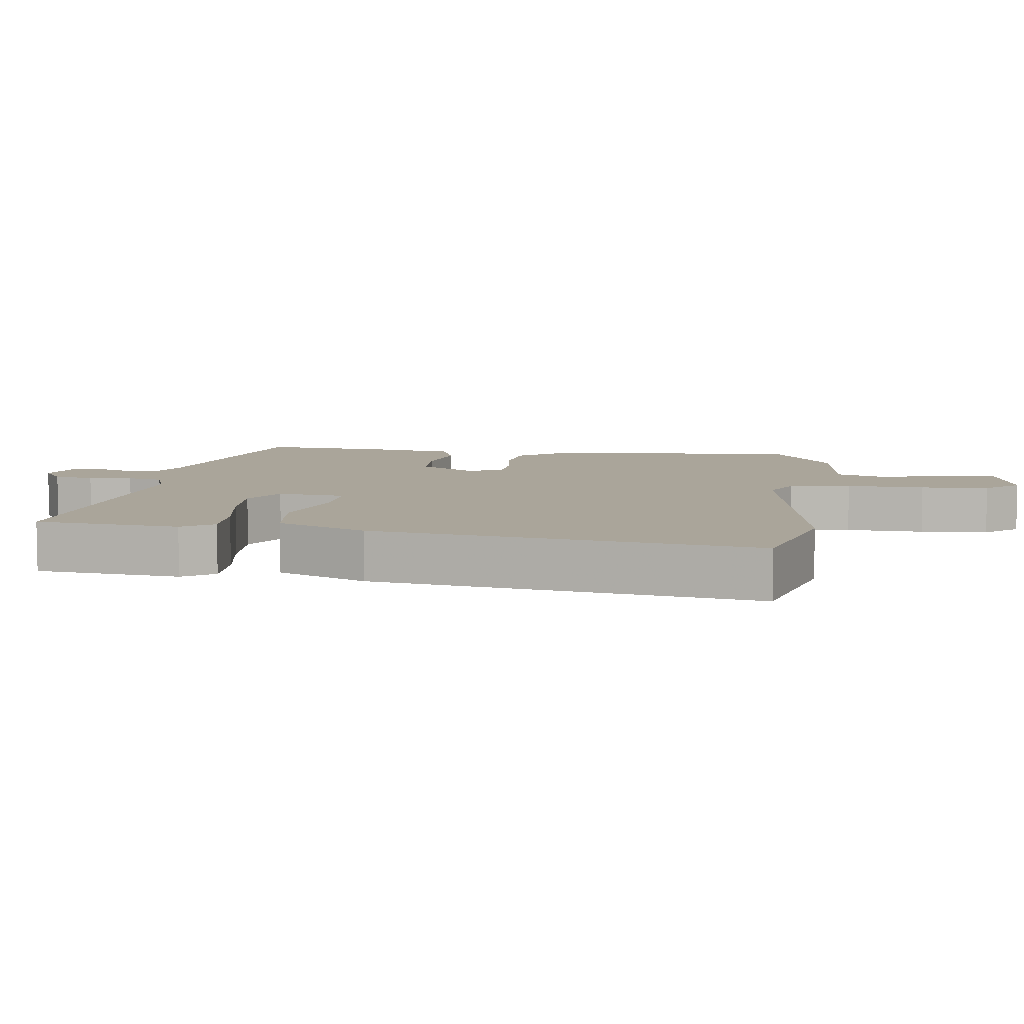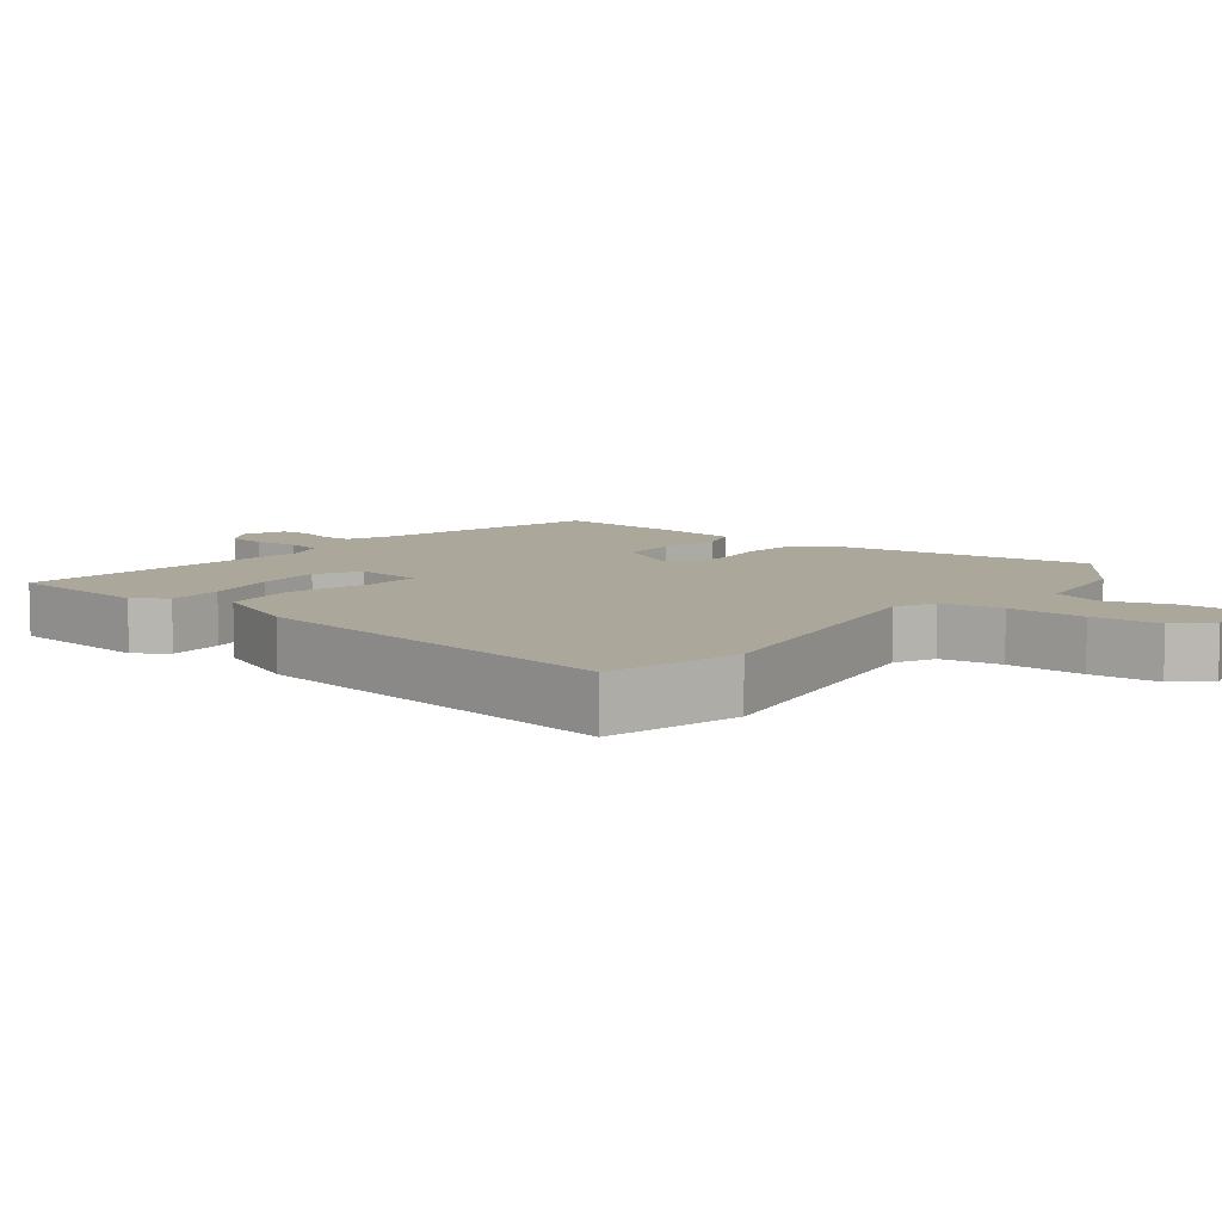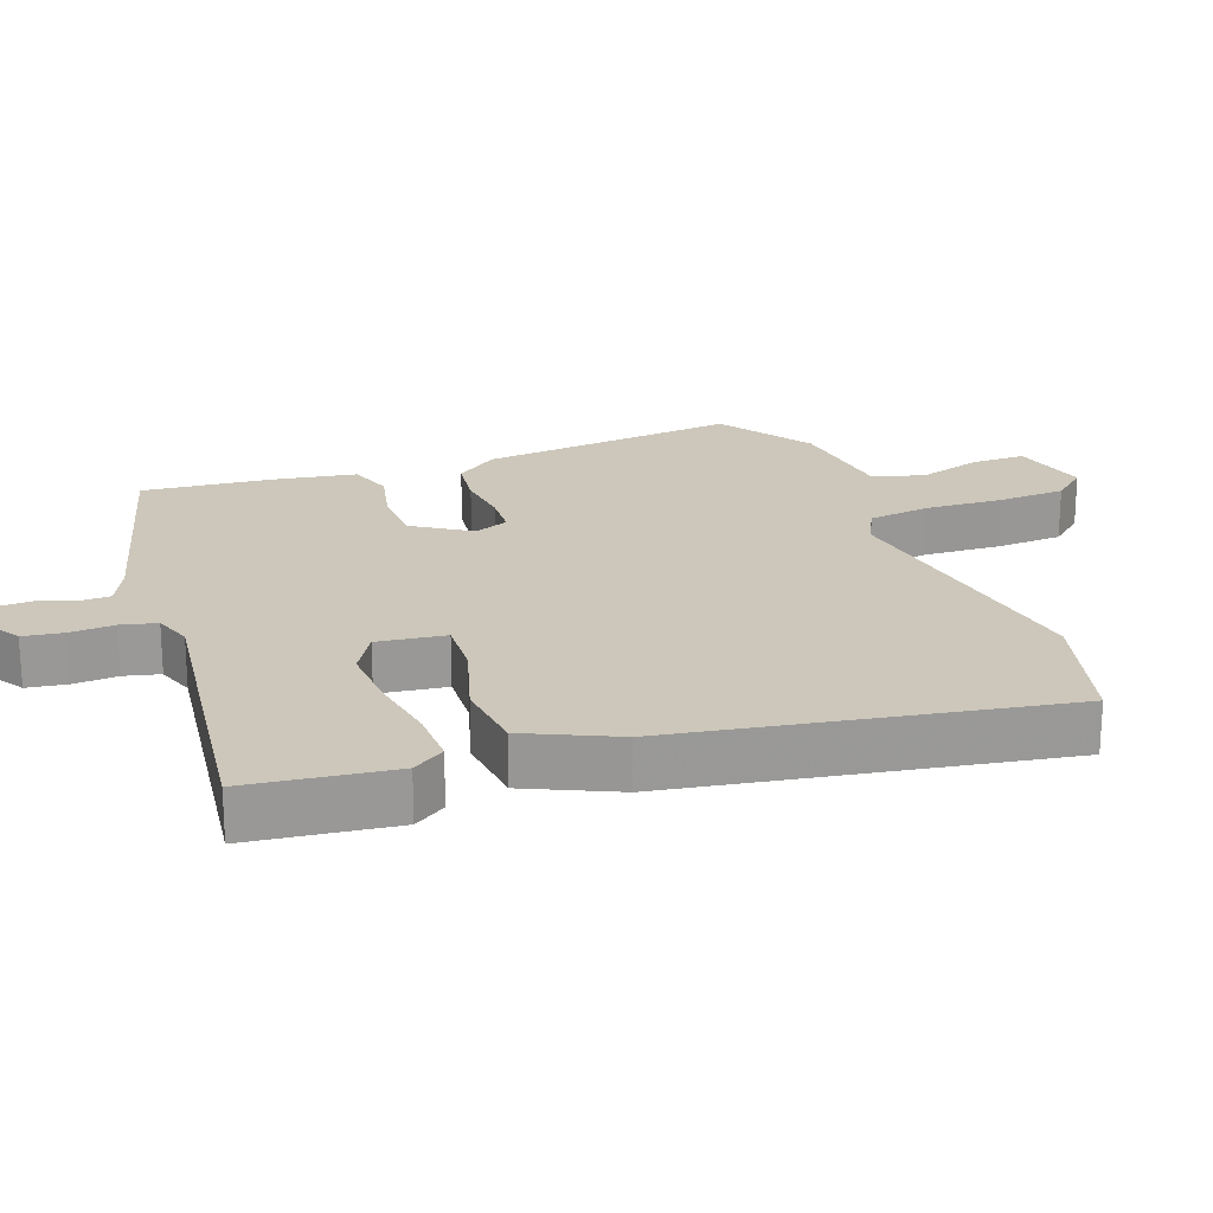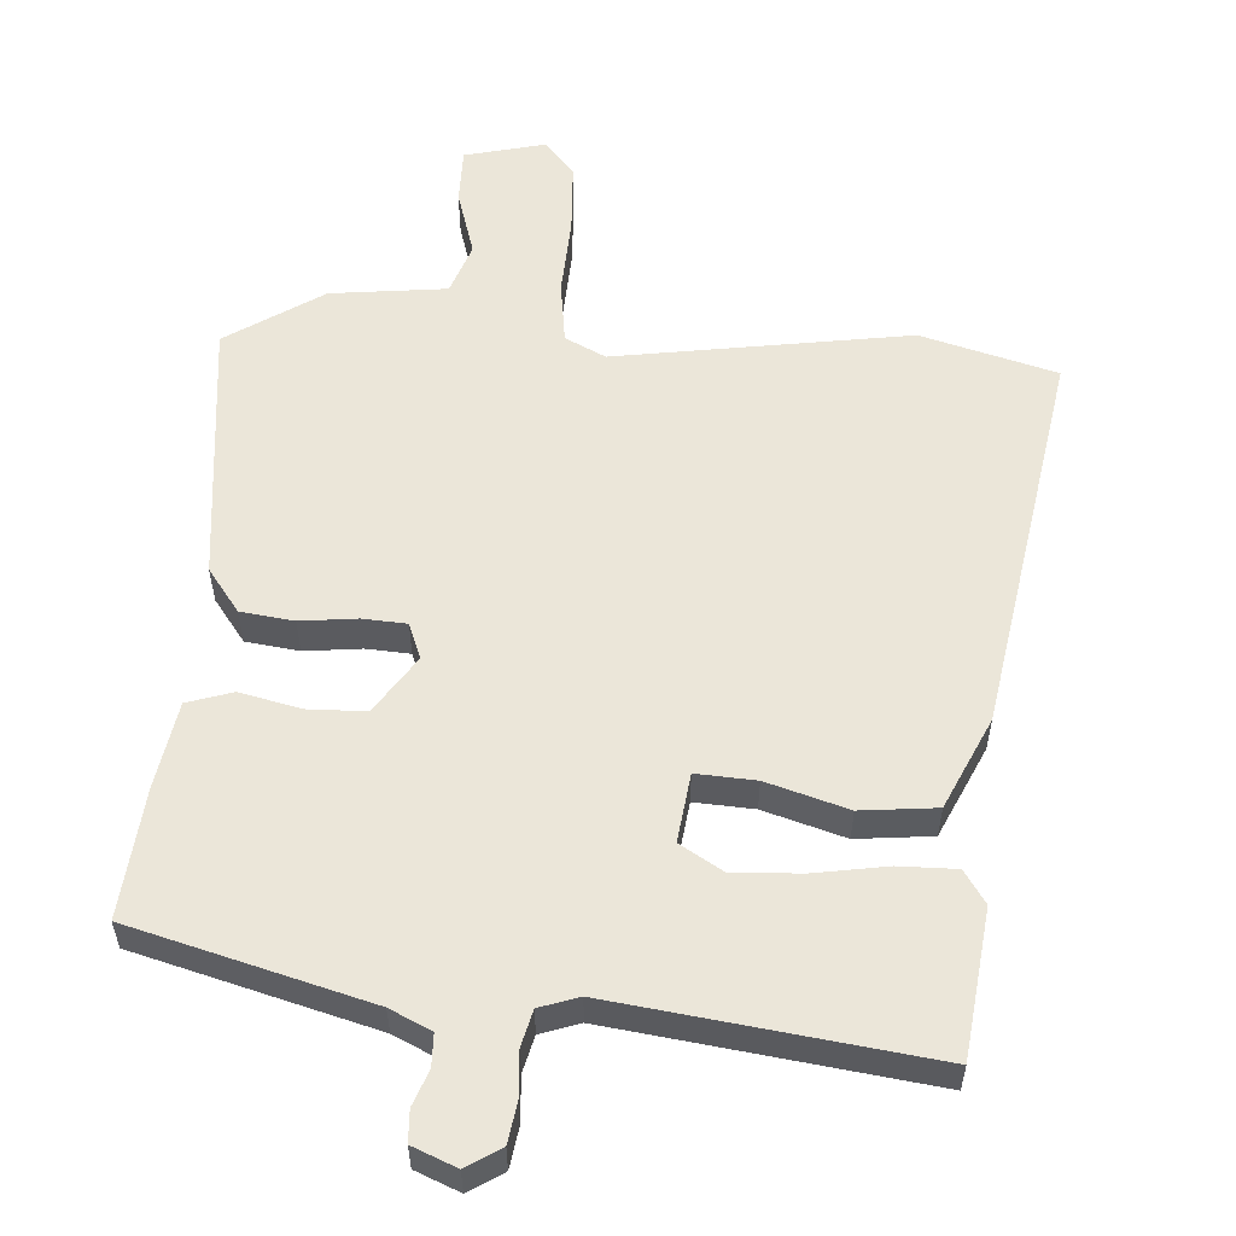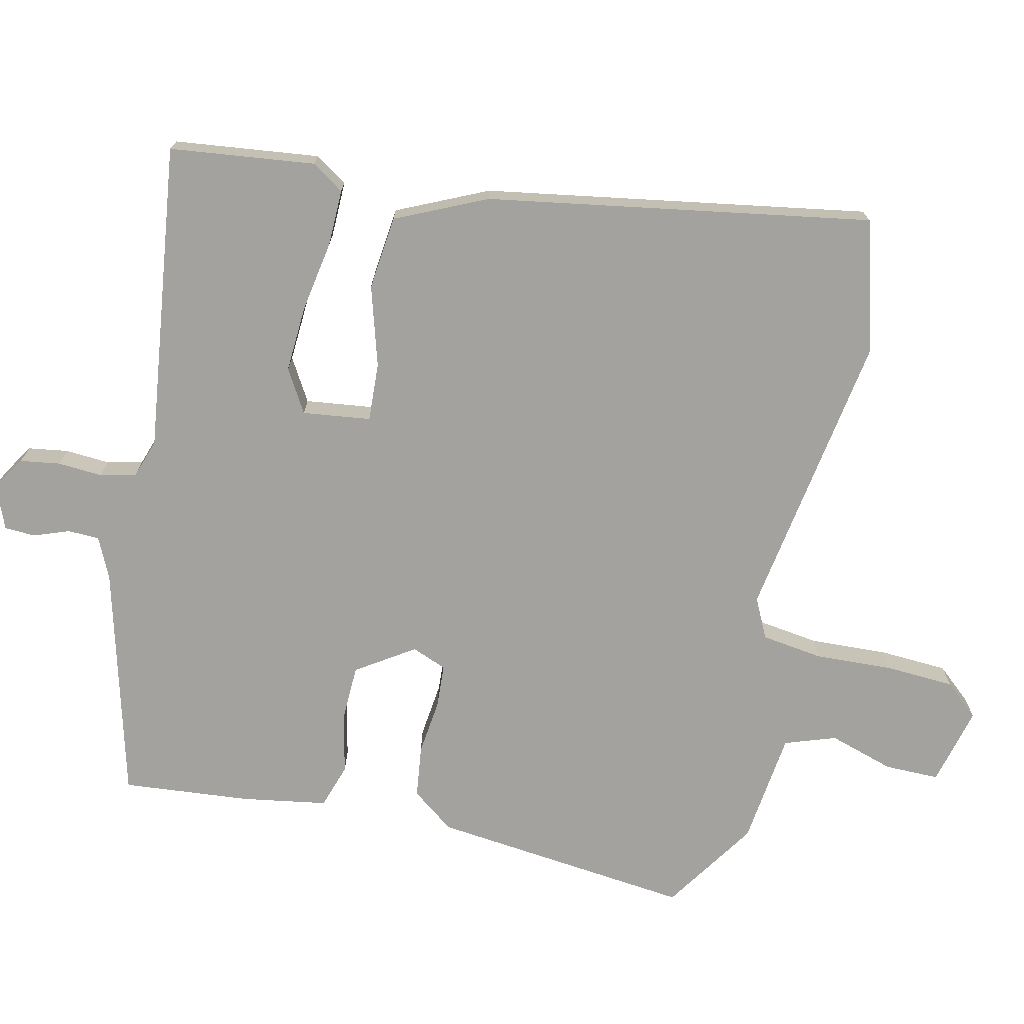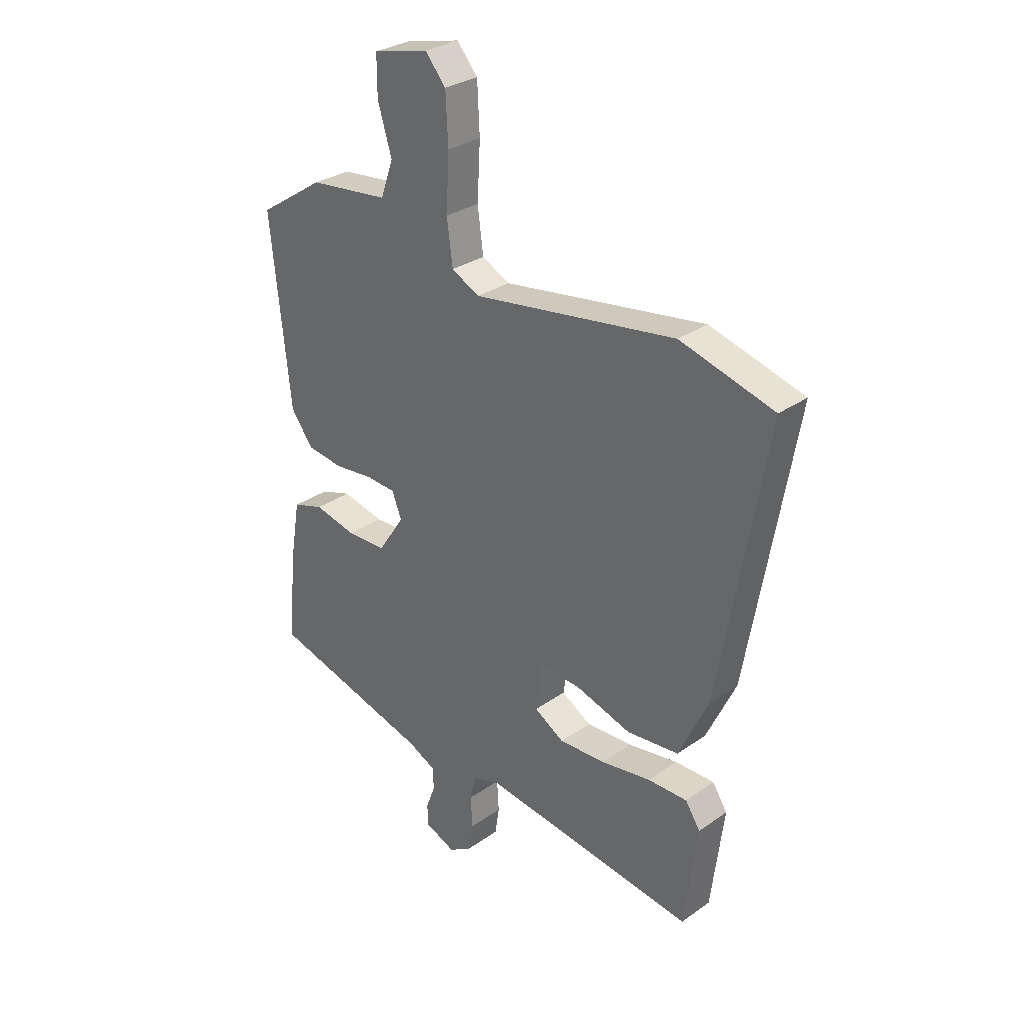
<metadata>
{"format":"obj","ext":"obj","renderer":"f3d","projection":"perspective","resolution":1024,"background":"white","views":[{"elev":7.6,"azim":-83.0,"up":"+Y"},{"elev":8.1,"azim":-53.2,"up":"+Y"},{"elev":21.5,"azim":-110.5,"up":"+Y"},{"elev":56.1,"azim":-176.3,"up":"+Y"},{"elev":-72.5,"azim":-103.0,"up":"+Y"},{"elev":30.2,"azim":-135.6,"up":"+Z"}]}
</metadata>
<code>
v 0.505 0.07 -0.448
v 0.166 0.07 -0.54
v 0.107 0.07 -0.568
v 0.106 0.07 -0.614
v 0.125 0.07 -0.665
v 0.123 0.07 -0.71
v 0.06 0.07 -0.736
v 0.011 0.07 -0.705
v 0.002 0.07 -0.647
v 0.006 0.07 -0.582
v -0.007 0.07 -0.53
v -0.063 0.07 -0.511
v -0.511 0.07 -0.57
v -0.537 0.07 -0.359
v -0.506 0.07 -0.312
v -0.424 0.07 -0.313
v -0.32 0.07 -0.33
v -0.223 0.07 -0.335
v -0.161 0.07 -0.298
v -0.174 0.07 -0.199
v -0.259 0.07 -0.204
v -0.375 0.07 -0.239
v -0.483 0.07 -0.228
v -0.544 0.07 -0.097
v -0.64 0.07 0.461
v -0.446 0.07 0.515
v -0.025 0.07 0.45
v 0.033 0.07 0.479
v 0.045 0.07 0.569
v 0.039 0.07 0.683
v 0.044 0.07 0.783
v 0.087 0.07 0.833
v 0.202 0.07 0.805
v 0.202 0.07 0.725
v 0.173 0.07 0.63
v 0.199 0.07 0.556
v 0.365 0.07 0.537
v 0.502 0.07 0.447
v 0.462 0.07 0.066
v 0.416 0.07 0.004
v 0.34 0.07 -0.006
v 0.259 0.07 0.003
v 0.196 0.07 -0.001
v 0.176 0.07 -0.052
v 0.231 0.07 -0.135
v 0.314 0.07 -0.137
v 0.401 0.07 -0.117
v 0.466 0.07 -0.138
v 0.487 0.07 -0.261
v 0.505 0 -0.448
v 0.166 0 -0.54
v 0.107 0 -0.568
v 0.106 0 -0.614
v 0.125 0 -0.665
v 0.123 0 -0.71
v 0.06 0 -0.736
v 0.011 0 -0.705
v 0.002 0 -0.647
v 0.006 0 -0.582
v -0.007 0 -0.53
v -0.063 0 -0.511
v -0.511 0 -0.57
v -0.537 0 -0.359
v -0.506 0 -0.312
v -0.424 0 -0.313
v -0.32 0 -0.33
v -0.223 0 -0.335
v -0.161 0 -0.298
v -0.174 0 -0.199
v -0.259 0 -0.204
v -0.375 0 -0.239
v -0.483 0 -0.228
v -0.544 0 -0.097
v -0.64 0 0.461
v -0.446 0 0.515
v -0.025 0 0.45
v 0.033 0 0.479
v 0.045 0 0.569
v 0.039 0 0.683
v 0.044 0 0.783
v 0.087 0 0.833
v 0.202 0 0.805
v 0.202 0 0.725
v 0.173 0 0.63
v 0.199 0 0.556
v 0.365 0 0.537
v 0.502 0 0.447
v 0.462 0 0.066
v 0.416 0 0.004
v 0.34 0 -0.006
v 0.259 0 0.003
v 0.196 0 -0.001
v 0.176 0 -0.052
v 0.231 0 -0.135
v 0.314 0 -0.137
v 0.401 0 -0.117
v 0.466 0 -0.138
v 0.487 0 -0.261
f 49 1 2
f 48 49 2
f 47 48 2
f 46 47 2
f 45 46 2 3
f 44 45 3
f 40 41 42
f 39 40 42
f 38 39 42
f 37 38 42
f 36 37 42
f 35 36 42 43
f 33 34 35
f 32 33 35
f 31 32 35
f 30 31 35
f 29 30 35
f 35 43 44
f 29 35 44
f 28 29 44
f 25 26 27
f 24 25 27
f 23 24 27
f 22 23 27
f 21 22 27
f 27 28 44
f 21 27 44
f 20 21 44
f 15 16 17
f 14 15 17
f 13 14 17
f 12 13 17
f 11 12 17 18
f 8 9 10
f 7 8 10
f 6 7 10
f 5 6 10
f 4 5 10
f 3 4 10 11
f 44 3 11
f 20 44 11
f 19 20 11
f 11 18 19
f 51 50 98
f 51 98 97
f 51 97 96
f 51 96 95
f 52 51 95 94
f 52 94 93
f 91 90 89
f 91 89 88
f 91 88 87
f 91 87 86
f 91 86 85
f 92 91 85 84
f 84 83 82
f 84 82 81
f 84 81 80
f 84 80 79
f 84 79 78
f 93 92 84
f 93 84 78
f 93 78 77
f 76 75 74
f 76 74 73
f 76 73 72
f 76 72 71
f 76 71 70
f 93 77 76
f 93 76 70
f 93 70 69
f 66 65 64
f 66 64 63
f 66 63 62
f 66 62 61
f 67 66 61 60
f 59 58 57
f 59 57 56
f 59 56 55
f 59 55 54
f 59 54 53
f 60 59 53 52
f 60 52 93
f 60 93 69
f 60 69 68
f 68 67 60
f 1 50 51 2
f 2 51 52 3
f 3 52 53 4
f 4 53 54 5
f 5 54 55 6
f 6 55 56 7
f 7 56 57 8
f 8 57 58 9
f 9 58 59 10
f 10 59 60 11
f 11 60 61 12
f 12 61 62 13
f 13 62 63 14
f 14 63 64 15
f 15 64 65 16
f 16 65 66 17
f 17 66 67 18
f 18 67 68 19
f 19 68 69 20
f 20 69 70 21
f 21 70 71 22
f 22 71 72 23
f 23 72 73 24
f 24 73 74 25
f 25 74 75 26
f 26 75 76 27
f 27 76 77 28
f 28 77 78 29
f 29 78 79 30
f 30 79 80 31
f 31 80 81 32
f 32 81 82 33
f 33 82 83 34
f 34 83 84 35
f 35 84 85 36
f 36 85 86 37
f 37 86 87 38
f 38 87 88 39
f 39 88 89 40
f 40 89 90 41
f 41 90 91 42
f 42 91 92 43
f 43 92 93 44
f 44 93 94 45
f 45 94 95 46
f 46 95 96 47
f 47 96 97 48
f 48 97 98 49
f 49 98 50 1

</code>
